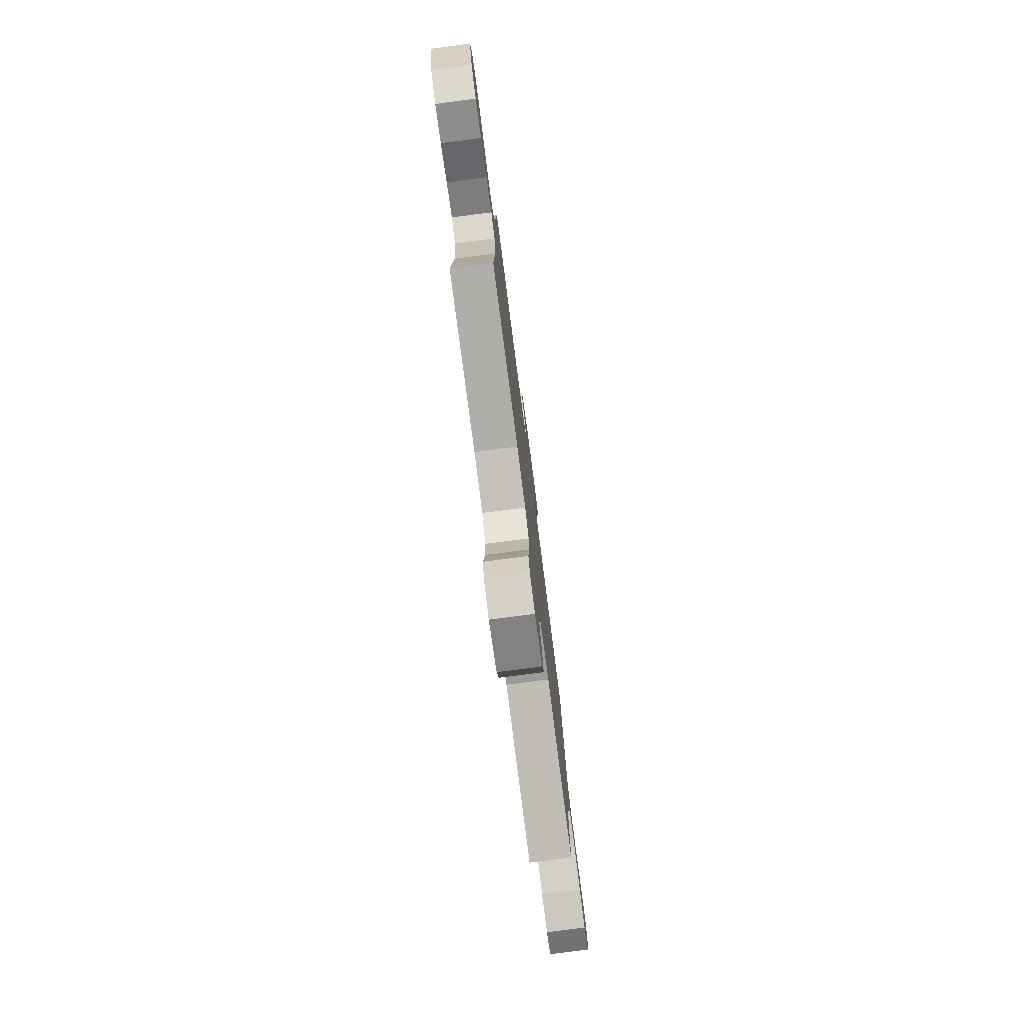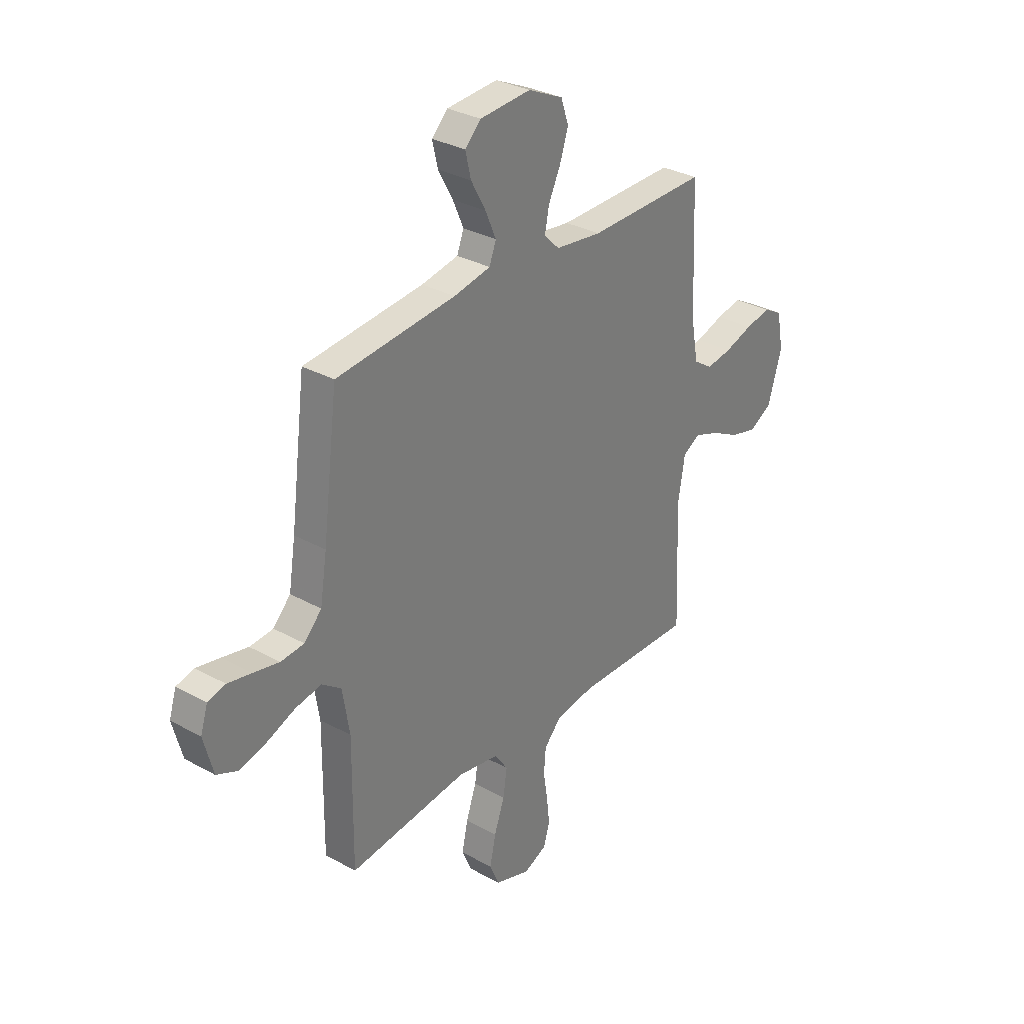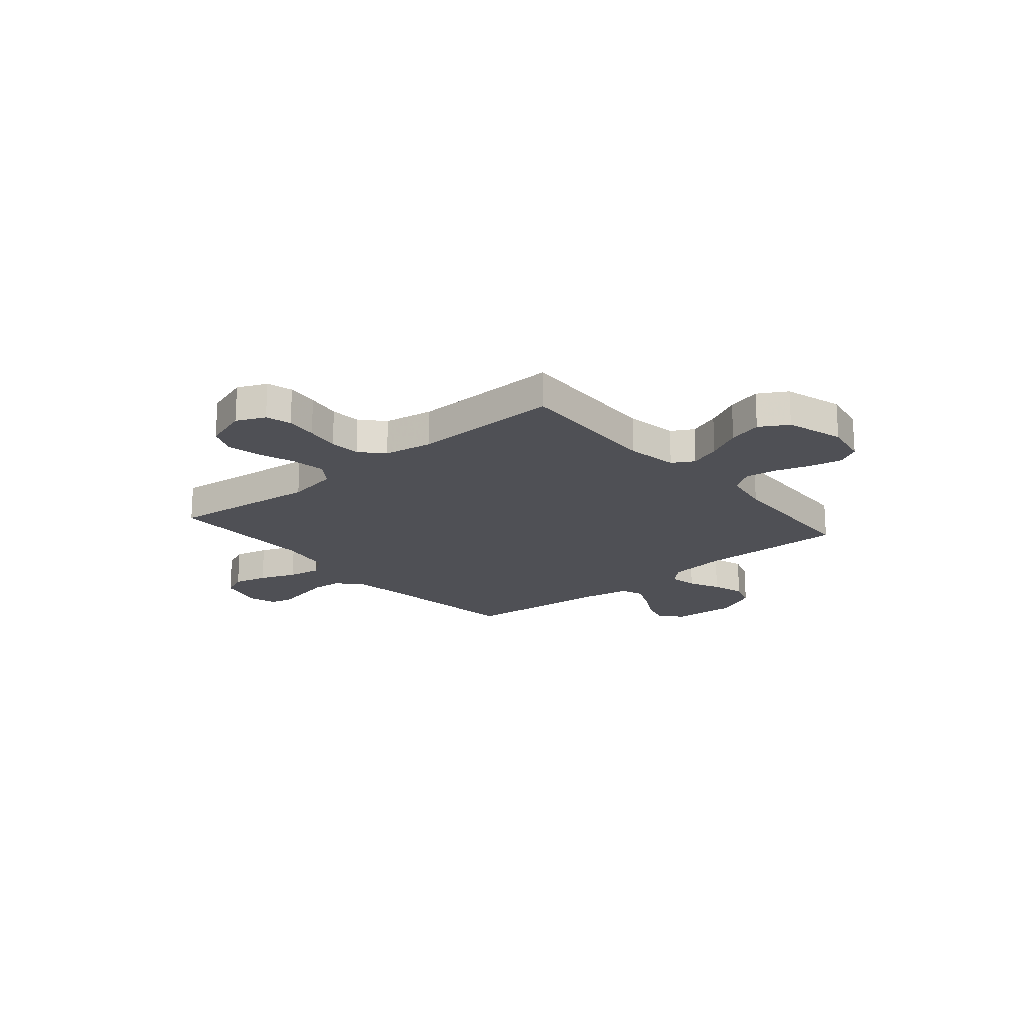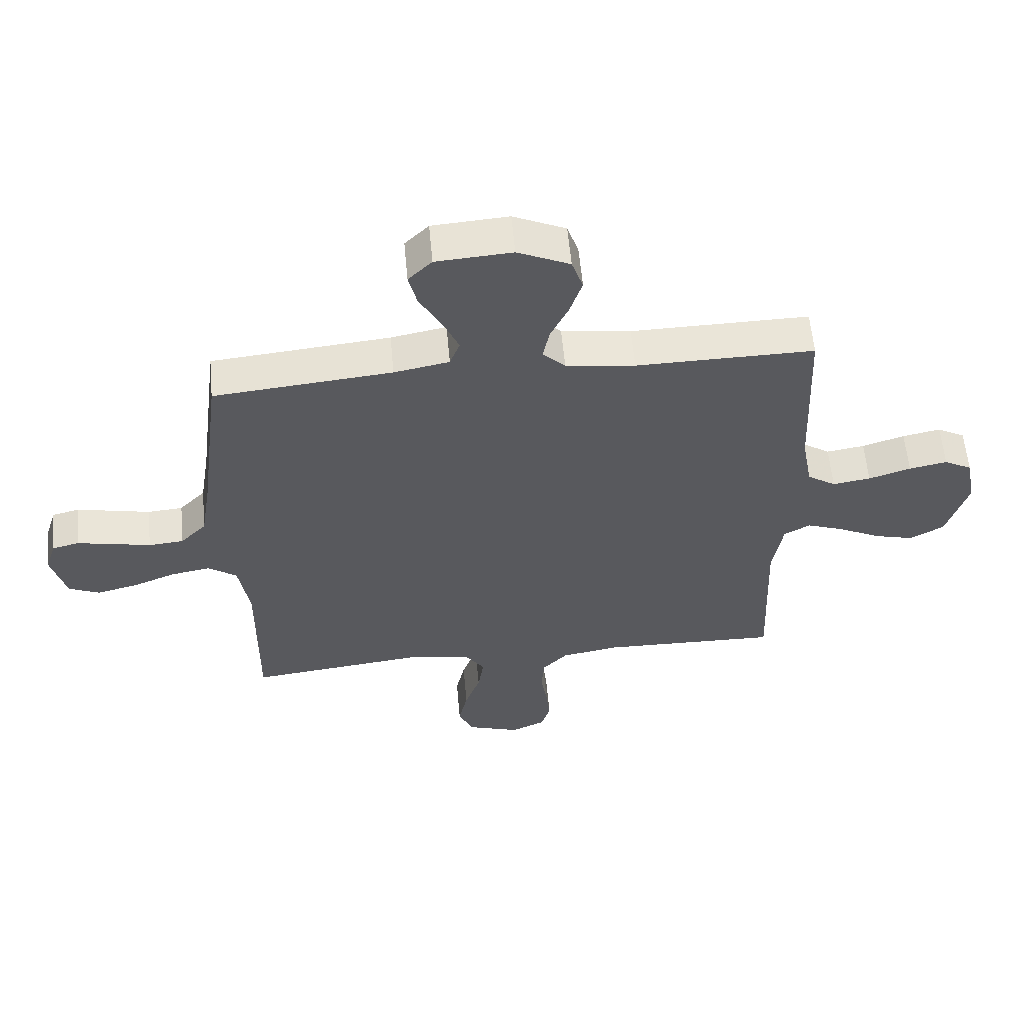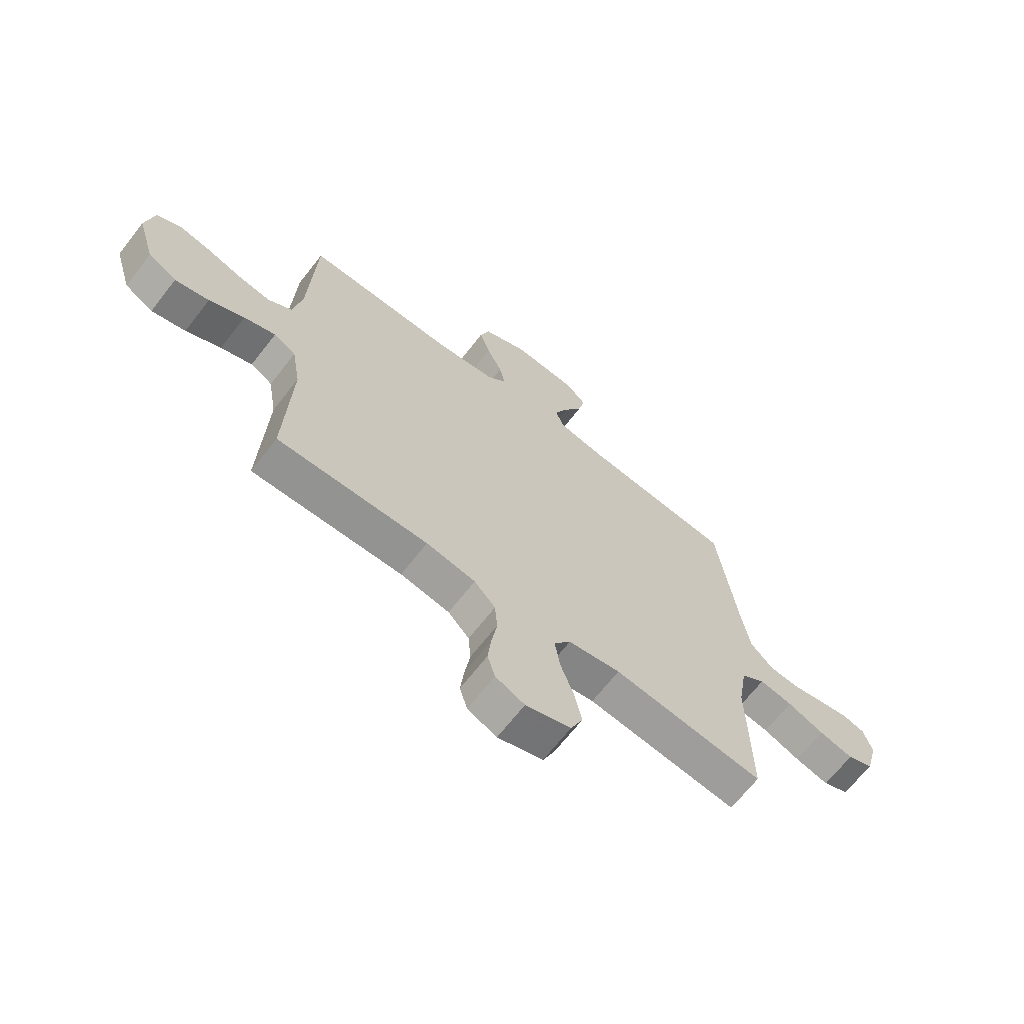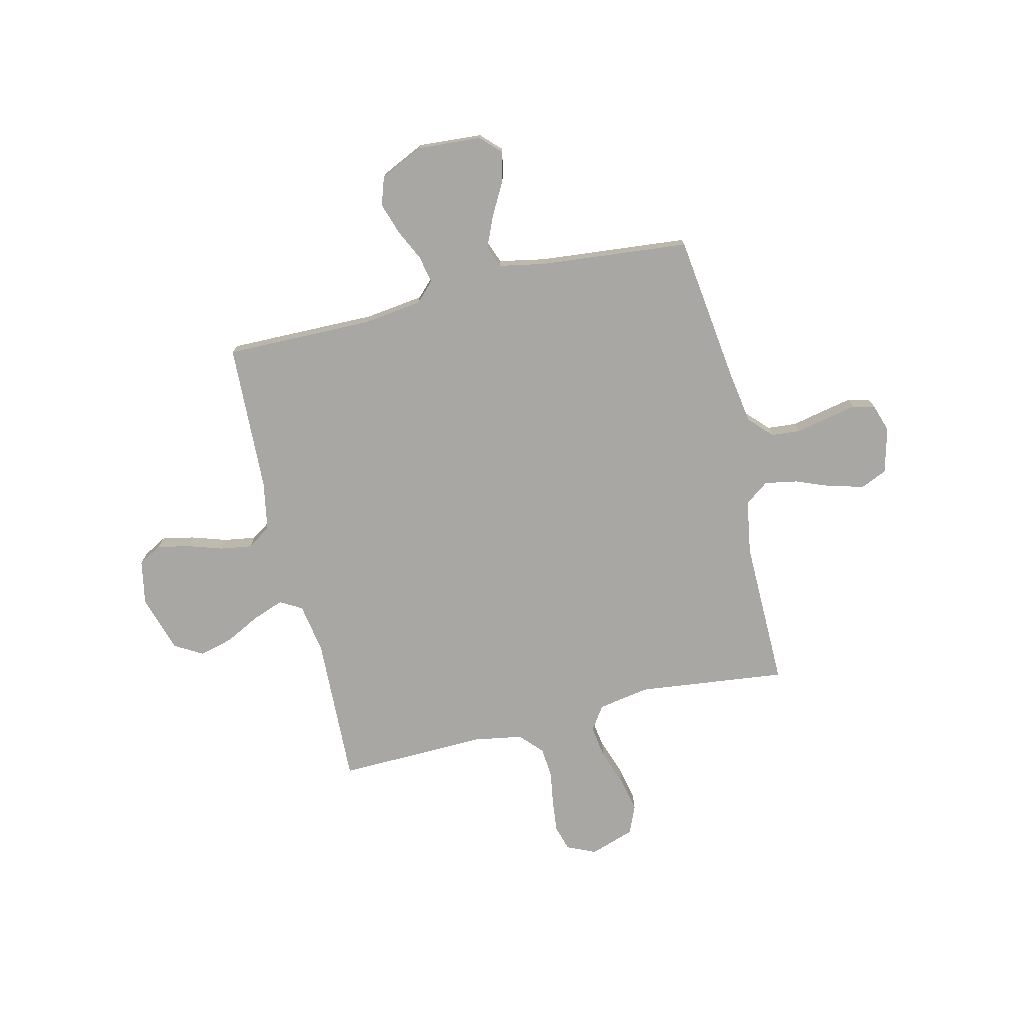
<metadata>
{"format":"obj","ext":"obj","renderer":"f3d","projection":"perspective","resolution":1024,"background":"white","views":[{"elev":-78.9,"azim":-82.6,"up":"+Z"},{"elev":31.5,"azim":128.3,"up":"+Z"},{"elev":-19.3,"azim":-139.7,"up":"+Y"},{"elev":58.8,"azim":174.8,"up":"+Z"},{"elev":-67.3,"azim":-37.9,"up":"+Z"},{"elev":-74.8,"azim":13.5,"up":"+Y"}]}
</metadata>
<code>
v 0.5 0.07 -0.5
v 0.2 0.07 -0.465
v 0.096 0.07 -0.483
v 0.063 0.07 -0.531
v 0.073 0.07 -0.597
v 0.099 0.07 -0.671
v 0.114 0.07 -0.741
v 0.09 0.07 -0.797
v 0 0.07 -0.827
v -0.058 0.07 -0.801
v -0.073 0.07 -0.75
v -0.066 0.07 -0.686
v -0.055 0.07 -0.617
v -0.06 0.07 -0.555
v -0.102 0.07 -0.51
v -0.2 0.07 -0.493
v -0.5 0.07 -0.5
v -0.488 0.07 -0.2
v -0.505 0.07 -0.097
v -0.549 0.07 -0.072
v -0.612 0.07 -0.095
v -0.682 0.07 -0.131
v -0.75 0.07 -0.149
v -0.807 0.07 -0.116
v -0.842 0.07 0
v -0.825 0.07 0.089
v -0.778 0.07 0.115
v -0.714 0.07 0.102
v -0.643 0.07 0.079
v -0.579 0.07 0.069
v -0.531 0.07 0.101
v -0.513 0.07 0.2
v -0.5 0.07 0.5
v -0.2 0.07 0.496
v -0.083 0.07 0.511
v -0.045 0.07 0.549
v -0.056 0.07 0.604
v -0.086 0.07 0.667
v -0.107 0.07 0.731
v -0.088 0.07 0.788
v 0 0.07 0.829
v 0.128 0.07 0.82
v 0.168 0.07 0.78
v 0.154 0.07 0.721
v 0.117 0.07 0.654
v 0.09 0.07 0.592
v 0.107 0.07 0.547
v 0.2 0.07 0.529
v 0.5 0.07 0.5
v 0.538 0.07 0.2
v 0.555 0.07 0.093
v 0.599 0.07 0.047
v 0.658 0.07 0.042
v 0.723 0.07 0.056
v 0.783 0.07 0.068
v 0.828 0.07 0.057
v 0.846 0.07 0
v 0.822 0.07 -0.091
v 0.77 0.07 -0.114
v 0.702 0.07 -0.097
v 0.629 0.07 -0.068
v 0.563 0.07 -0.056
v 0.515 0.07 -0.091
v 0.497 0.07 -0.2
v 0.5 0 -0.5
v 0.2 0 -0.465
v 0.096 0 -0.483
v 0.063 0 -0.531
v 0.073 0 -0.597
v 0.099 0 -0.671
v 0.114 0 -0.741
v 0.09 0 -0.797
v 0 0 -0.827
v -0.058 0 -0.801
v -0.073 0 -0.75
v -0.066 0 -0.686
v -0.055 0 -0.617
v -0.06 0 -0.555
v -0.102 0 -0.51
v -0.2 0 -0.493
v -0.5 0 -0.5
v -0.488 0 -0.2
v -0.505 0 -0.097
v -0.549 0 -0.072
v -0.612 0 -0.095
v -0.682 0 -0.131
v -0.75 0 -0.149
v -0.807 0 -0.116
v -0.842 0 0
v -0.825 0 0.089
v -0.778 0 0.115
v -0.714 0 0.102
v -0.643 0 0.079
v -0.579 0 0.069
v -0.531 0 0.101
v -0.513 0 0.2
v -0.5 0 0.5
v -0.2 0 0.496
v -0.083 0 0.511
v -0.045 0 0.549
v -0.056 0 0.604
v -0.086 0 0.667
v -0.107 0 0.731
v -0.088 0 0.788
v 0 0 0.829
v 0.128 0 0.82
v 0.168 0 0.78
v 0.154 0 0.721
v 0.117 0 0.654
v 0.09 0 0.592
v 0.107 0 0.547
v 0.2 0 0.529
v 0.5 0 0.5
v 0.538 0 0.2
v 0.555 0 0.093
v 0.599 0 0.047
v 0.658 0 0.042
v 0.723 0 0.056
v 0.783 0 0.068
v 0.828 0 0.057
v 0.846 0 0
v 0.822 0 -0.091
v 0.77 0 -0.114
v 0.702 0 -0.097
v 0.629 0 -0.068
v 0.563 0 -0.056
v 0.515 0 -0.091
v 0.497 0 -0.2
f 58 59 60 61
f 58 61 62
f 57 58 62
f 56 57 62
f 53 54 55 56
f 53 56 62
f 52 53 62 63
f 48 49 50
f 47 48 50 51
f 42 43 44 45
f 42 45 46
f 41 42 46
f 40 41 46 47
f 37 38 39 40
f 36 37 40 47
f 32 33 34
f 31 32 34 35
f 26 27 28 29
f 26 29 30
f 25 26 30
f 24 25 30
f 21 22 23 24
f 20 21 24 30
f 19 20 30 31
f 16 17 18
f 15 16 18 19
f 10 11 12 13
f 8 9 10 13
f 8 13 14
f 5 6 7 8
f 4 5 8 14
f 3 4 14 15
f 64 1 2
f 63 64 2 3
f 35 36 47 51
f 35 51 52 63
f 19 31 35 63
f 3 15 19 63
f 125 124 123 122
f 126 125 122
f 126 122 121
f 126 121 120
f 120 119 118 117
f 126 120 117
f 127 126 117 116
f 114 113 112
f 115 114 112 111
f 109 108 107 106
f 110 109 106
f 110 106 105
f 111 110 105 104
f 104 103 102 101
f 111 104 101 100
f 98 97 96
f 99 98 96 95
f 93 92 91 90
f 94 93 90
f 94 90 89
f 94 89 88
f 88 87 86 85
f 94 88 85 84
f 95 94 84 83
f 82 81 80
f 83 82 80 79
f 77 76 75 74
f 77 74 73 72
f 78 77 72
f 72 71 70 69
f 78 72 69 68
f 79 78 68 67
f 66 65 128
f 67 66 128 127
f 115 111 100 99
f 127 116 115 99
f 127 99 95 83
f 127 83 79 67
f 1 65 66 2
f 2 66 67 3
f 3 67 68 4
f 4 68 69 5
f 5 69 70 6
f 6 70 71 7
f 7 71 72 8
f 8 72 73 9
f 9 73 74 10
f 10 74 75 11
f 11 75 76 12
f 12 76 77 13
f 13 77 78 14
f 14 78 79 15
f 15 79 80 16
f 16 80 81 17
f 17 81 82 18
f 18 82 83 19
f 19 83 84 20
f 20 84 85 21
f 21 85 86 22
f 22 86 87 23
f 23 87 88 24
f 24 88 89 25
f 25 89 90 26
f 26 90 91 27
f 27 91 92 28
f 28 92 93 29
f 29 93 94 30
f 30 94 95 31
f 31 95 96 32
f 32 96 97 33
f 33 97 98 34
f 34 98 99 35
f 35 99 100 36
f 36 100 101 37
f 37 101 102 38
f 38 102 103 39
f 39 103 104 40
f 40 104 105 41
f 41 105 106 42
f 42 106 107 43
f 43 107 108 44
f 44 108 109 45
f 45 109 110 46
f 46 110 111 47
f 47 111 112 48
f 48 112 113 49
f 49 113 114 50
f 50 114 115 51
f 51 115 116 52
f 52 116 117 53
f 53 117 118 54
f 54 118 119 55
f 55 119 120 56
f 56 120 121 57
f 57 121 122 58
f 58 122 123 59
f 59 123 124 60
f 60 124 125 61
f 61 125 126 62
f 62 126 127 63
f 63 127 128 64
f 64 128 65 1

</code>
